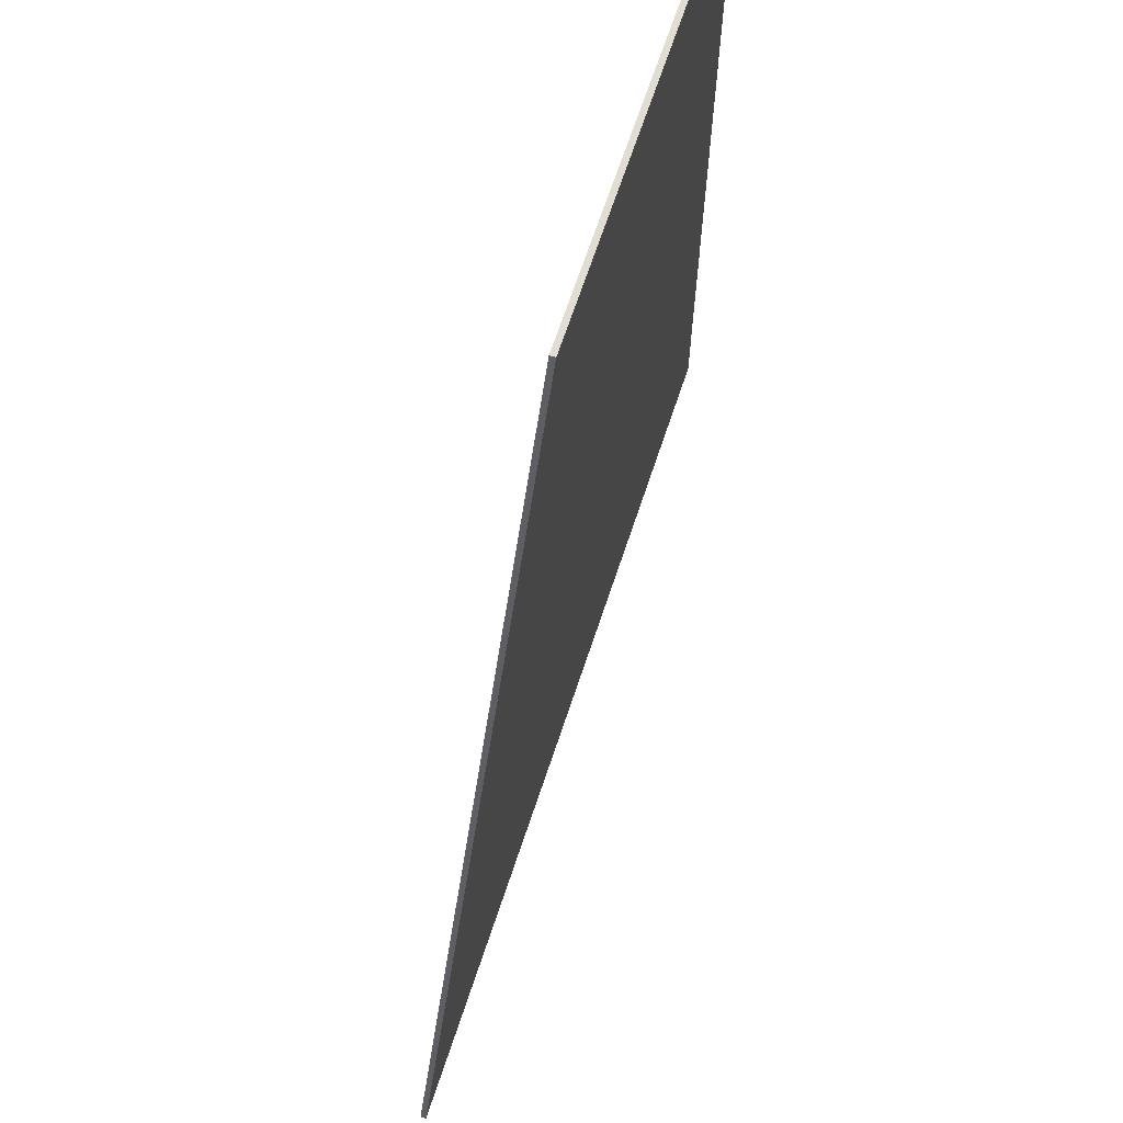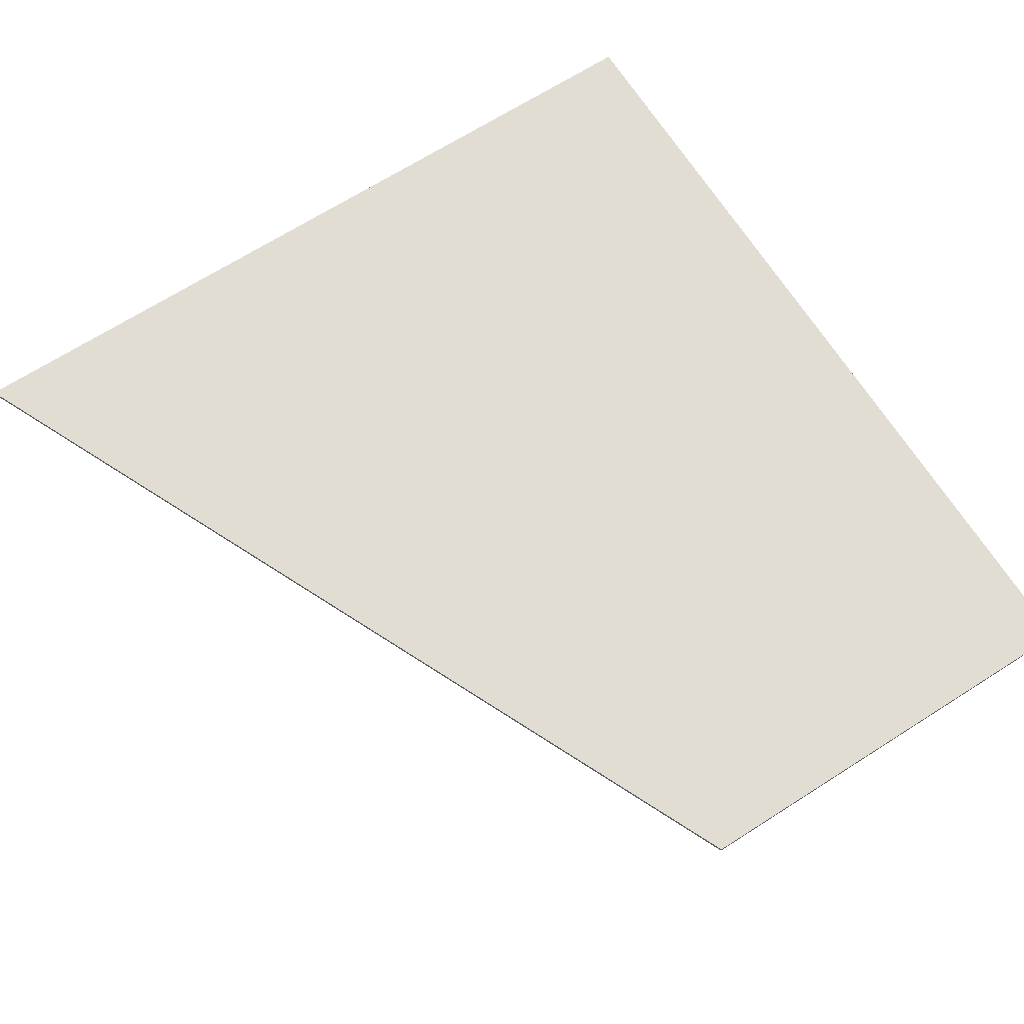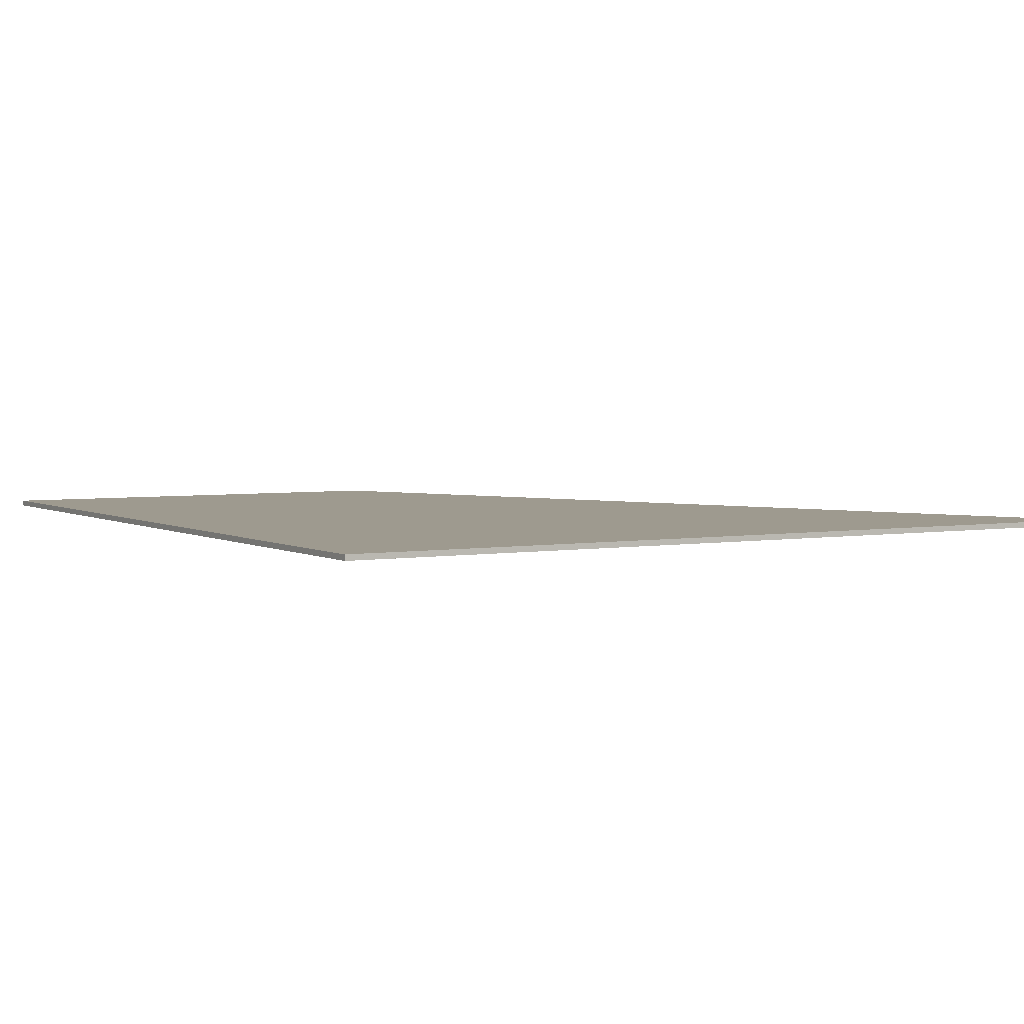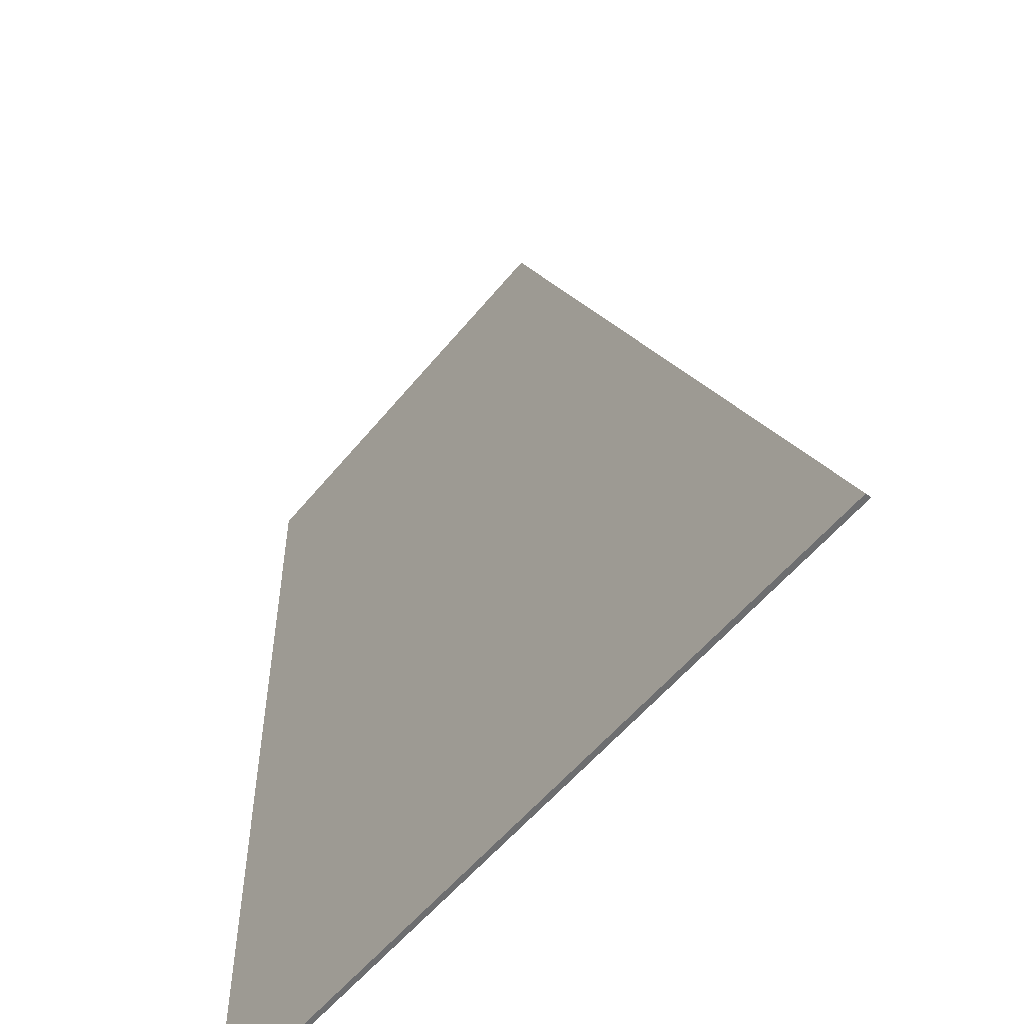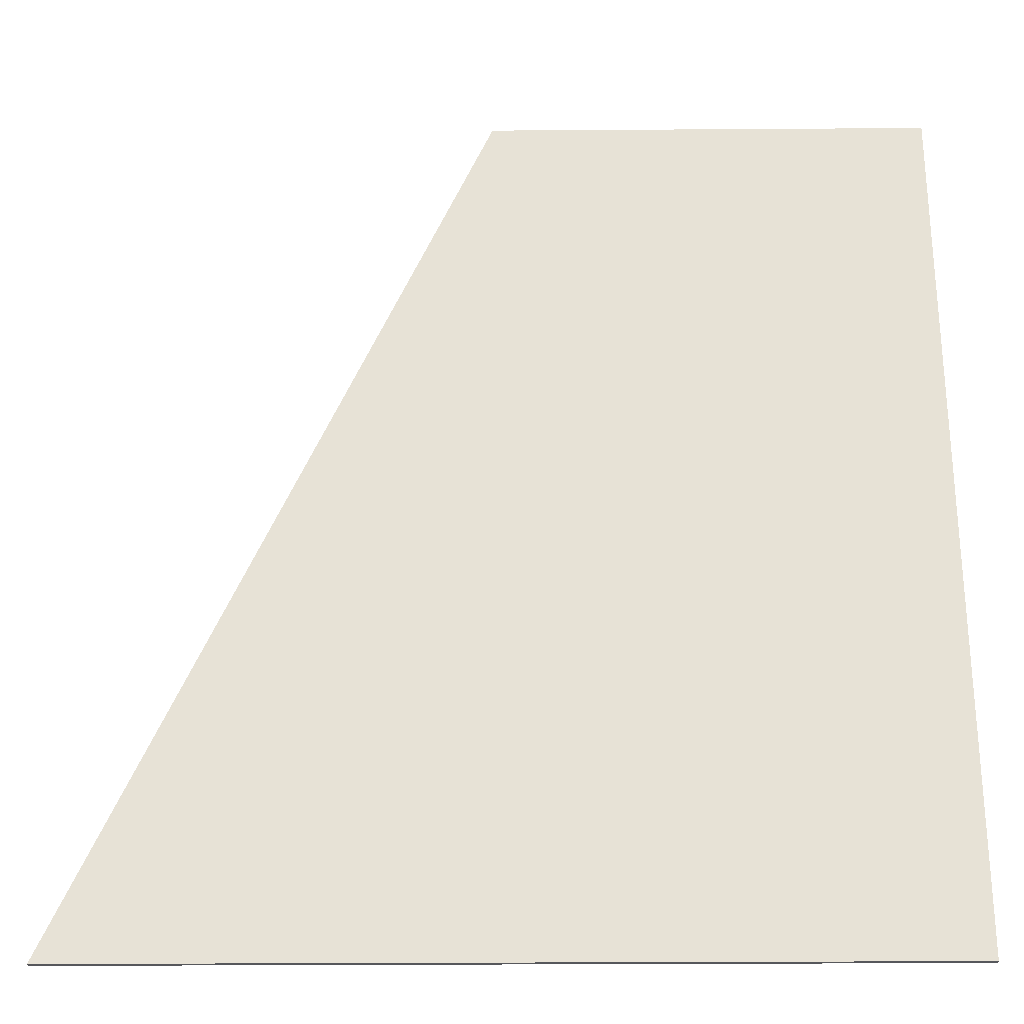
<metadata>
{"format":"obj","ext":"obj","renderer":"f3d","projection":"perspective","resolution":1024,"background":"white","views":[{"elev":68.2,"azim":-71.6,"up":"+Z"},{"elev":68.3,"azim":-32.5,"up":"+Y"},{"elev":3.7,"azim":149.6,"up":"+Y"},{"elev":-54.3,"azim":-128.0,"up":"+Z"},{"elev":-27.4,"azim":0.6,"up":"+Z"}]}
</metadata>
<code>
v 1 0 -1
v 1 0 1
v 0 0 1
v -0.9091 0 -1
v 1 0 -1
v 1 -0.0125 -1
v 1 -0.0125 1
v 1 0 1
v 1 0 1
v 1 -0.0125 1
v 0 -0.0125 1
v 0 0 1
v 0 0 1
v 0 -0.0125 1
v -0.9091 -0.0125 -1
v -0.9091 0 -1
v -0.9091 0 -1
v -0.9091 -0.0125 -1
v 1 -0.0125 -1
v 1 0 -1
v 1 -0.0125 -0.2
v 1 -0.0125 -0.6
v -0.7273 -0.0125 -0.6
v -0.5455 -0.0125 -0.2
v 1 -0.0125 0.6
v 1 -0.0125 0.2
v -0.3636 -0.0125 0.2
v -0.1818 -0.0125 0.6
v 1 -0.0125 -0.6
v 1 -0.0125 -1
v -0.9091 -0.0125 -1
v -0.7273 -0.0125 -0.6
v 1 -0.0125 0.2
v 1 -0.0125 -0.2
v -0.5455 -0.0125 -0.2
v -0.3636 -0.0125 0.2
v 1 -0.0125 1
v 1 -0.0125 0.6
v -0.1818 -0.0125 0.6
v 0 -0.0125 1
g mesh569378
f 1 3 2
f 3 1 4
f 5 7 6
f 7 5 8
f 9 11 10
f 11 9 12
f 13 15 14
f 15 13 16
f 17 19 18
f 19 17 20
g mesh569379
f 21 23 22
f 23 21 24
f 25 27 26
f 27 25 28
f 29 31 30
f 31 29 32
f 33 35 34
f 35 33 36
f 37 39 38
f 39 37 40

</code>
